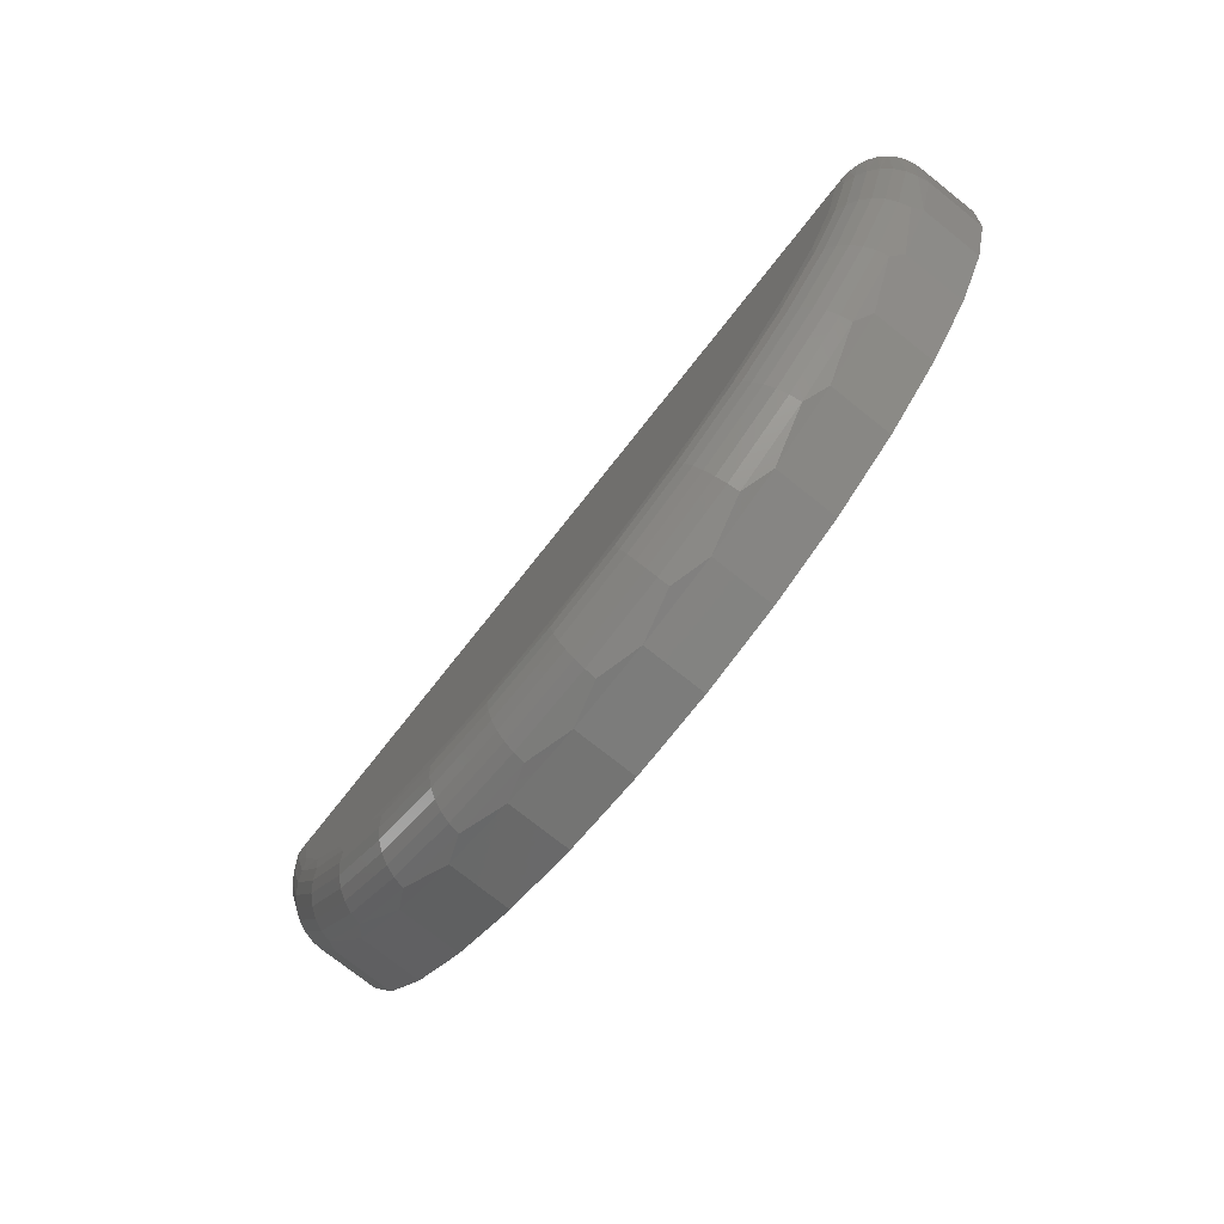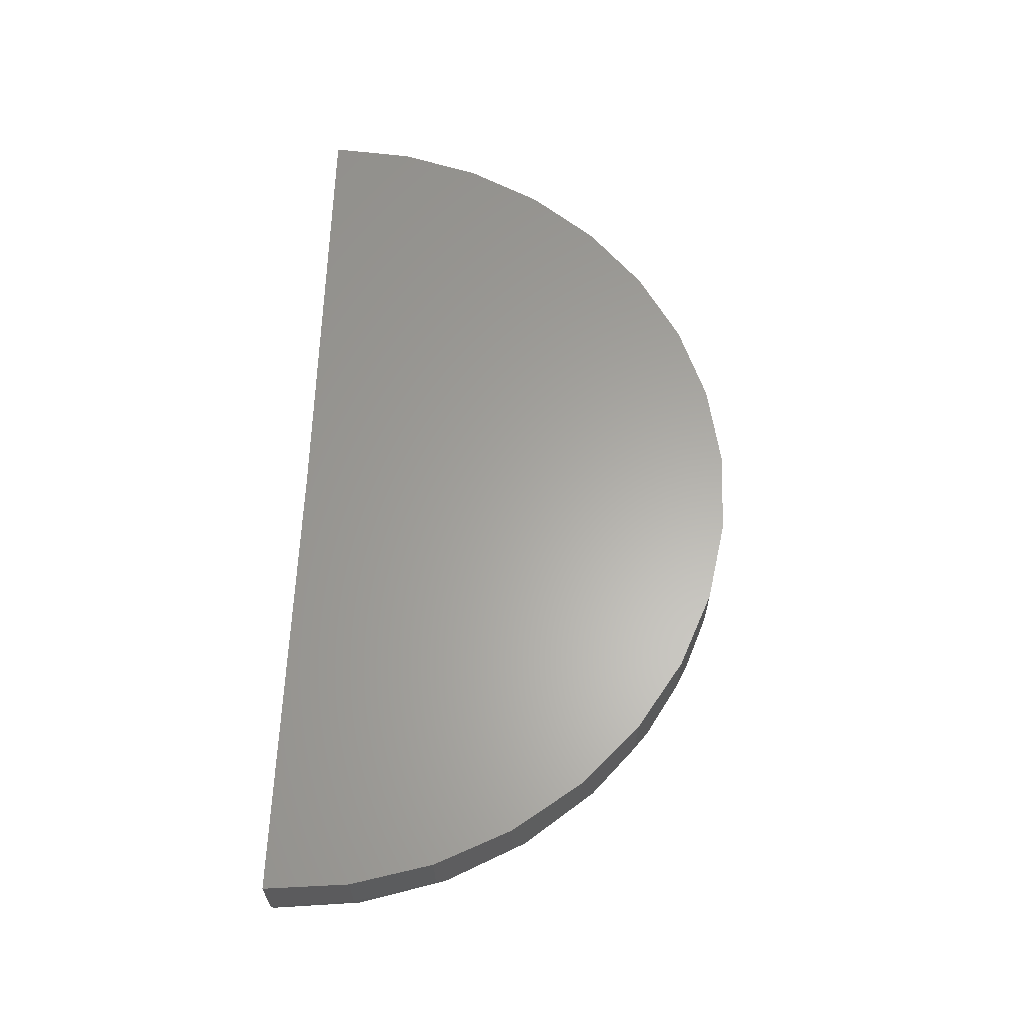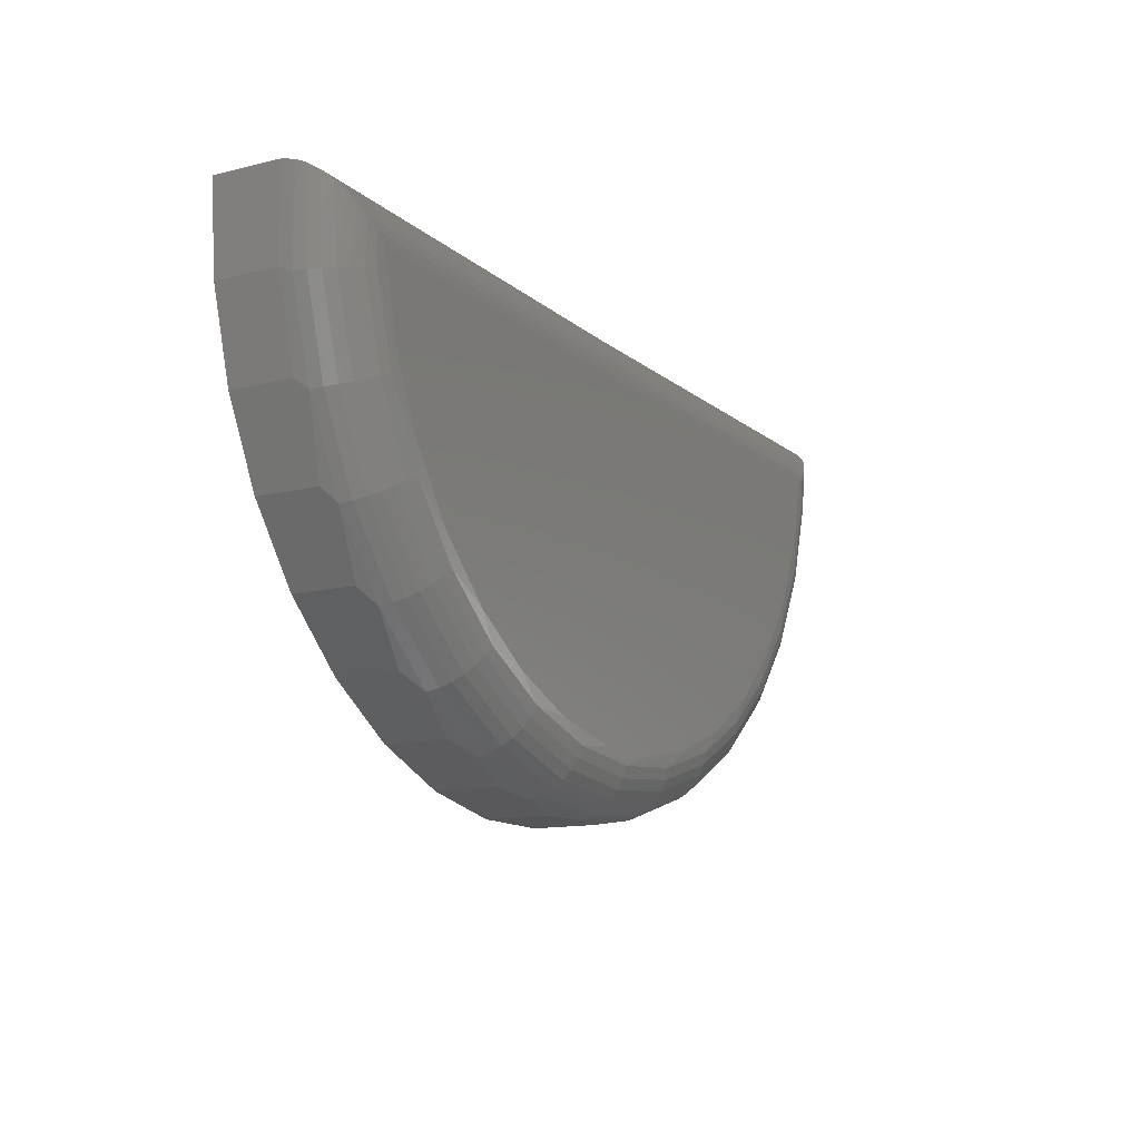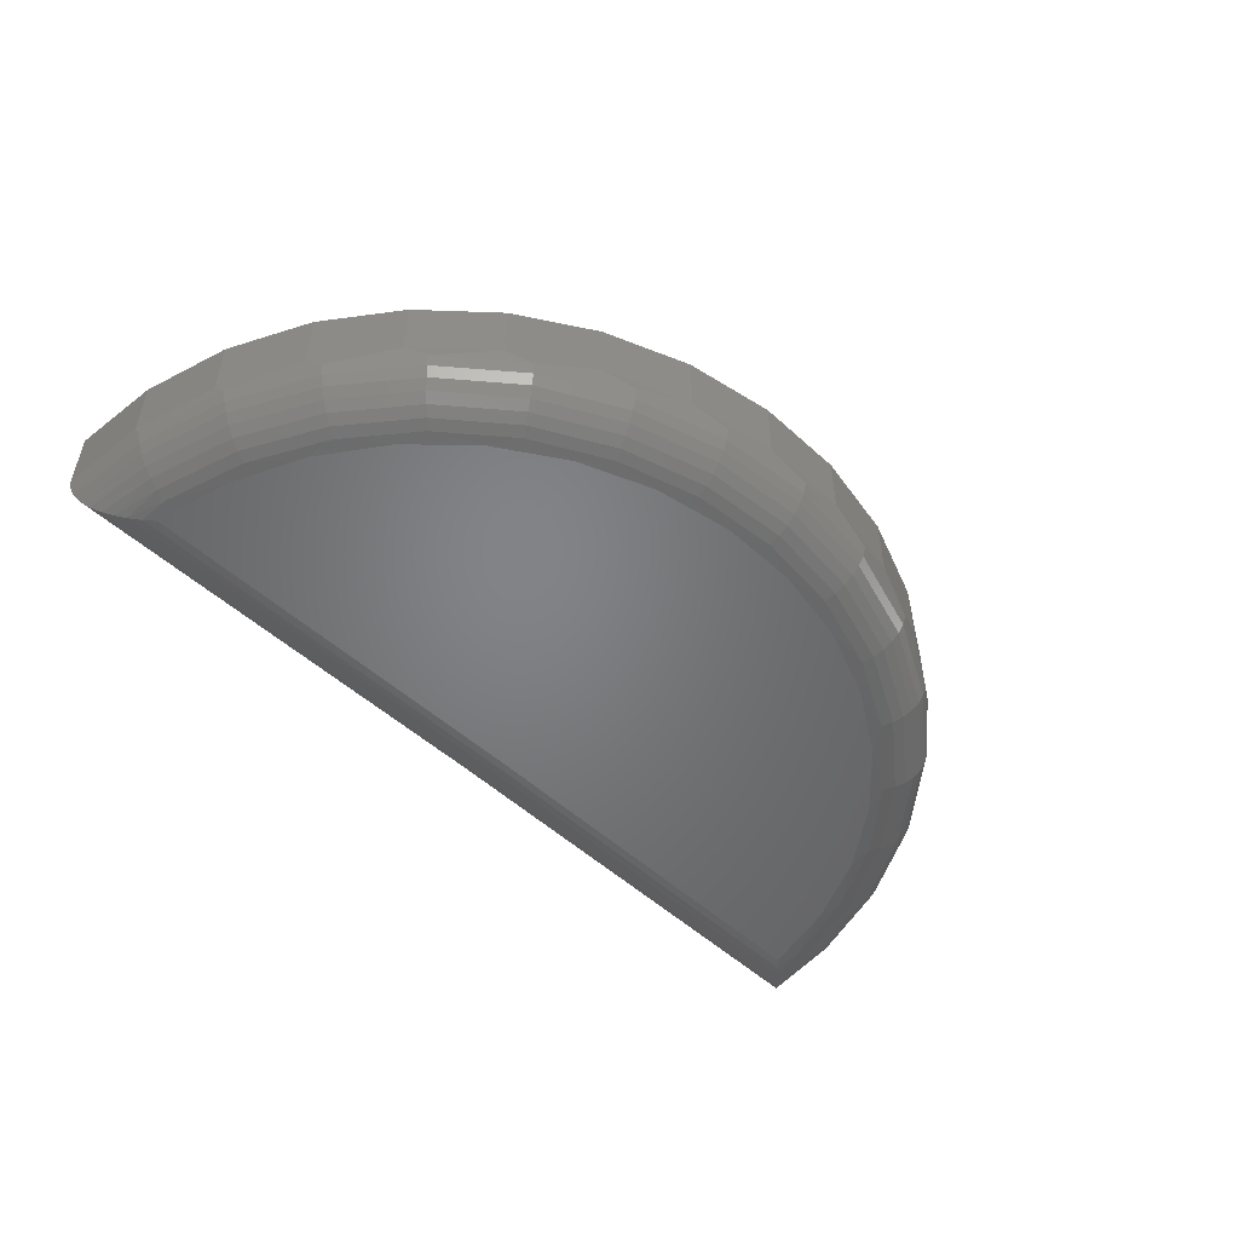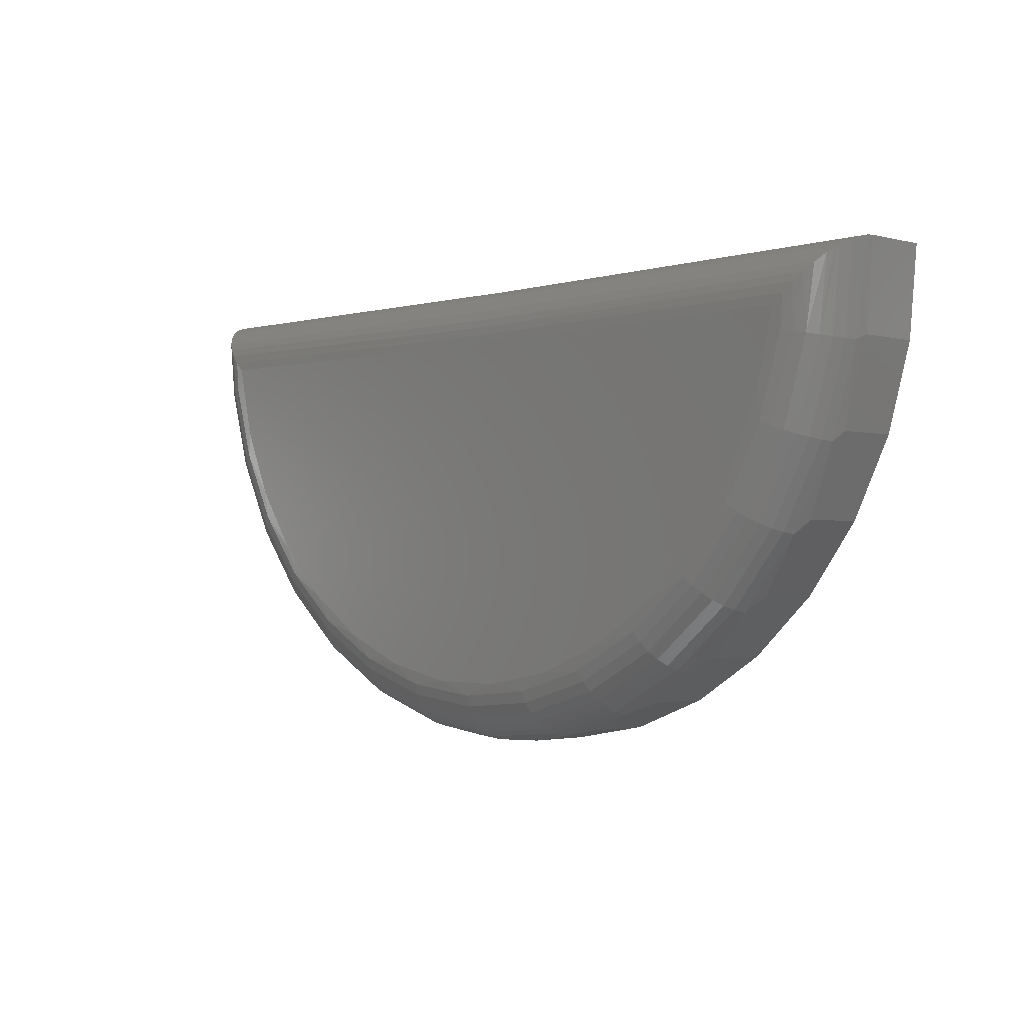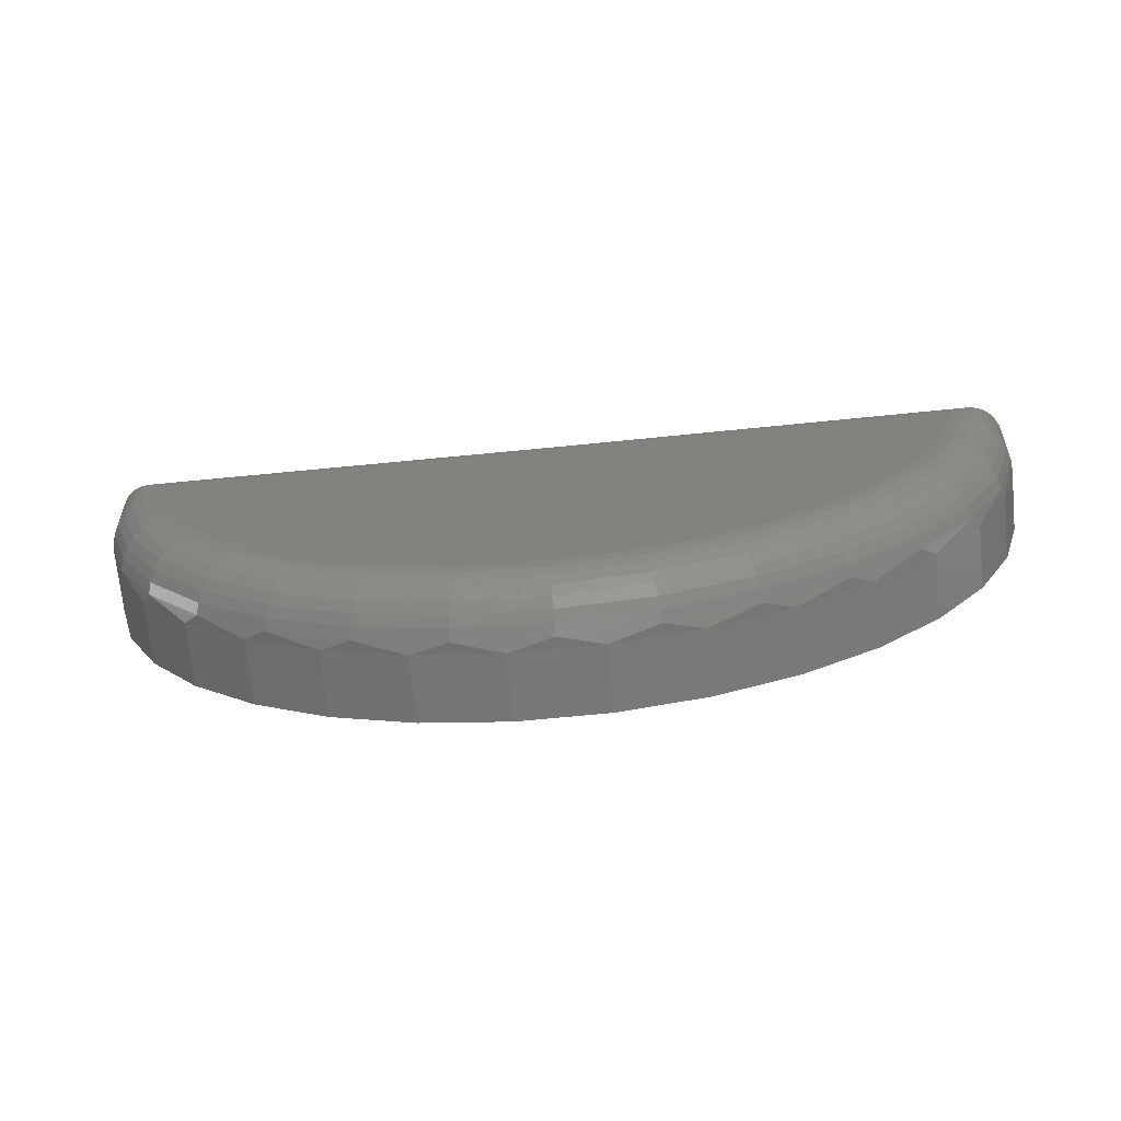
<metadata>
{"format":"stl","ext":"stl","renderer":"f3d","projection":"perspective","resolution":1024,"background":"white","views":[{"elev":-75.9,"azim":-128.4,"up":"+Y"},{"elev":62.4,"azim":-87.6,"up":"+Z"},{"elev":-12.7,"azim":119.5,"up":"+Y"},{"elev":-51.3,"azim":-44.4,"up":"+Z"},{"elev":-1.9,"azim":-132.6,"up":"+Y"},{"elev":-71.0,"azim":-174.3,"up":"+Y"}]}
</metadata>
<code>
# stl→obj: 192 verts, 380 faces
v 1.937 0.01655 0.007812
v 0.5938 1.587e-16 0.007812
v 1.937 0.01655 0.1896
v 0.5938 1.688e-16 0.1896
v -0.75 9.541e-18 0.007812
v -0.75 1.963e-17 0.1896
v 1.917 -0.2316 0.007812
v 1.917 -0.2316 0.1896
v 1.852 -0.4718 0.007812
v 1.852 -0.4718 0.1896
v 1.743 -0.6958 0.007812
v 1.743 -0.6958 0.1896
v 1.595 -0.8959 0.007812
v 1.595 -0.8959 0.1896
v 1.413 -1.065 0.007812
v 1.413 -1.065 0.1896
v 1.202 -1.198 0.007812
v 1.202 -1.198 0.1896
v 0.9708 -1.29 0.007812
v 0.9708 -1.29 0.1896
v 0.7265 -1.337 0.007812
v 0.7265 -1.337 0.1896
v 0.4775 -1.339 0.007812
v 0.4775 -1.339 0.1896
v 0.2326 -1.294 0.007812
v 0.2326 -1.294 0.1896
v 2.51e-05 -1.205 0.007812
v 2.51e-05 -1.205 0.1896
v -0.2121 -1.075 0.007812
v -0.2121 -1.075 0.1896
v -0.3967 -0.9082 0.007812
v -0.3967 -0.9082 0.1896
v -0.5472 -0.7099 0.007812
v -0.5472 -0.7099 0.1896
v -0.6586 -0.4872 0.007812
v -0.6586 -0.4872 0.1896
v -0.7269 -0.2479 0.007812
v -0.7269 -0.2479 0.1896
v 1.755 -0.1576 -0.1641
v 1.704 -0.3748 -0.1641
v 0.5948 -0.1719 -0.1641
v 1.485 -0.761 -0.1641
v -0.4183 -0.5909 -0.1641
v 1.613 -0.5784 -0.1641
v -0.5119 -0.3884 -0.1641
v -0.5655 -0.1719 -0.1641
v -0.288 -0.7719 -0.1641
v 1.325 -0.9161 -0.1641
v -0.1257 -0.925 -0.1641
v 1.138 -1.038 -0.1641
v 0.06258 -1.045 -0.1641
v 0.9312 -1.122 -0.1641
v 0.2701 -1.126 -0.1641
v 0.7125 -1.166 -0.1641
v 0.4894 -1.167 -0.1641
v 0.5939 -0.02777 -0.08587
v 0.5938 -0.01254 -0.05663
v 1.921 -0.0004915 -0.06638
v 1.931 0.009768 -0.03972
v 0.5938 -0.003163 -0.02501
v 1.936 0.01482 -0.01639
v 1.784 -0.1314 -0.1621
v 0.5947 -0.148 -0.1624
v 1.813 -0.105 -0.156
v 0.5945 -0.1246 -0.1574
v 1.838 -0.08109 -0.1466
v 0.5944 -0.1021 -0.1493
v 1.863 -0.05782 -0.1331
v 0.5942 -0.07341 -0.1331
v 1.886 -0.03478 -0.1141
v 0.594 -0.04832 -0.1117
v 1.897 -0.02413 -0.1026
v 1.907 -0.01426 -0.08984
v 1.926 0.005148 -0.0534
v 1.937 0.01612 -0.004326
v 1.779 -0.2215 -0.1608
v -0.5883 -0.2361 -0.1608
v -0.595 -0.1461 -0.1621
v -0.7207 -0.2625 -0.02572
v -0.5192 -0.463 -0.1608
v -0.6439 -0.5149 -0.02572
v -0.407 -0.672 -0.1608
v -0.5191 -0.7473 -0.02572
v -0.256 -0.855 -0.1608
v -0.3512 -0.9508 -0.02572
v -0.07207 -1.005 -0.1608
v -0.1467 -1.117 -0.02572
v 0.1376 -1.116 -0.1608
v 0.08651 -1.241 -0.02572
v 0.365 -1.183 -0.1608
v 0.3393 -1.316 -0.02572
v 0.6012 -1.205 -0.1608
v 0.602 -1.34 -0.02572
v 0.8371 -1.181 -0.1608
v 0.8644 -1.313 -0.02572
v 1.064 -1.11 -0.1608
v 1.116 -1.234 -0.02572
v 1.272 -0.9966 -0.1608
v 1.348 -1.108 -0.02572
v 1.454 -0.8444 -0.1608
v 1.55 -0.939 -0.02572
v 1.603 -0.6596 -0.1608
v 1.716 -0.7335 -0.02572
v 1.712 -0.4493 -0.1608
v 1.838 -0.4996 -0.02572
v 1.911 -0.2463 -0.02572
v 1.902 -0.2445 -0.05796
v 1.886 -0.2416 -0.08768
v 1.84 -0.2329 -0.1351
v 1.81 -0.2274 -0.151
v -0.7496 -0.0004292 -0.004326
v -0.7111 -0.2606 -0.05796
v -0.7331 -0.01684 -0.06638
v -0.6956 -0.2575 -0.08768
v -0.7192 -0.03044 -0.08984
v -0.6491 -0.2482 -0.1351
v -0.6499 -0.09642 -0.1466
v -0.6199 -0.2424 -0.151
v -0.6241 -0.12 -0.156
v -0.7483 -0.001713 -0.01639
v -0.7433 -0.006705 -0.03972
v 1.865 -0.2377 -0.1137
v -0.7387 -0.01127 -0.0534
v -0.6746 -0.2533 -0.1137
v -0.7092 -0.04018 -0.1026
v -0.6983 -0.0507 -0.1141
v -0.6744 -0.07345 -0.1331
v -0.6348 -0.5111 -0.05796
v -0.6202 -0.505 -0.08768
v -0.6004 -0.4968 -0.1137
v -0.5764 -0.4868 -0.1351
v -0.549 -0.4754 -0.151
v -0.5109 -0.7418 -0.05796
v -0.4978 -0.733 -0.08768
v -0.48 -0.7211 -0.1137
v -0.4584 -0.7065 -0.1351
v -0.4337 -0.69 -0.151
v -0.3443 -0.9438 -0.05796
v -0.3331 -0.9326 -0.08768
v -0.318 -0.9174 -0.1137
v -0.2996 -0.8989 -0.1351
v -0.2787 -0.8778 -0.151
v -0.1413 -1.109 -0.05796
v -0.1325 -1.096 -0.08768
v -0.1207 -1.078 -0.1137
v -0.1063 -1.056 -0.1351
v -0.08988 -1.032 -0.151
v 0.09021 -1.232 -0.05796
v 0.09622 -1.217 -0.08768
v 0.1043 -1.197 -0.1137
v 0.1142 -1.173 -0.1351
v 0.1254 -1.146 -0.151
v 0.3412 -1.306 -0.05796
v 0.3442 -1.291 -0.08768
v 0.3483 -1.27 -0.1137
v 0.3532 -1.244 -0.1351
v 0.3588 -1.215 -0.151
v 0.6019 -1.331 -0.05796
v 0.6018 -1.315 -0.08768
v 0.6017 -1.293 -0.1137
v 0.6016 -1.267 -0.1351
v 0.6014 -1.238 -0.151
v 0.8624 -1.303 -0.05796
v 0.8592 -1.288 -0.08768
v 0.8549 -1.267 -0.1137
v 0.8496 -1.241 -0.1351
v 0.8436 -1.212 -0.151
v 1.112 -1.225 -0.05796
v 1.106 -1.211 -0.08768
v 1.098 -1.191 -0.1137
v 1.088 -1.167 -0.1351
v 1.076 -1.14 -0.151
v 1.342 -1.1 -0.05796
v 1.333 -1.087 -0.08768
v 1.321 -1.069 -0.1137
v 1.307 -1.048 -0.1351
v 1.29 -1.023 -0.151
v 1.543 -0.9322 -0.05796
v 1.532 -0.9211 -0.08768
v 1.517 -0.9061 -0.1137
v 1.498 -0.8878 -0.1351
v 1.477 -0.867 -0.151
v 1.708 -0.7282 -0.05796
v 1.694 -0.7195 -0.08768
v 1.676 -0.7078 -0.1137
v 1.655 -0.6935 -0.1351
v 1.63 -0.6773 -0.151
v 1.829 -0.4959 -0.05796
v 1.814 -0.49 -0.08768
v 1.794 -0.4821 -0.1137
v 1.77 -0.4723 -0.1351
v 1.742 -0.4613 -0.151
f 1 2 3
f 3 2 4
f 5 6 2
f 2 6 4
f 1 3 7
f 7 3 8
f 7 8 9
f 9 8 10
f 9 10 11
f 11 10 12
f 11 12 13
f 13 12 14
f 13 14 15
f 15 14 16
f 15 16 17
f 17 16 18
f 17 18 19
f 19 18 20
f 19 20 21
f 21 20 22
f 21 22 23
f 23 22 24
f 23 24 25
f 25 24 26
f 25 26 27
f 27 26 28
f 27 28 29
f 29 28 30
f 29 30 31
f 31 30 32
f 31 32 33
f 33 32 34
f 33 34 35
f 35 34 36
f 35 36 37
f 37 36 38
f 37 38 5
f 5 38 6
f 39 40 41
f 42 43 44
f 44 43 45
f 44 45 40
f 40 45 46
f 40 46 41
f 43 42 47
f 47 42 48
f 47 48 49
f 49 48 50
f 49 50 51
f 51 50 52
f 51 52 53
f 53 52 54
f 53 54 55
f 56 57 58
f 59 60 61
f 39 41 62
f 62 41 63
f 62 63 64
f 64 63 65
f 64 65 66
f 66 65 67
f 66 67 68
f 68 67 69
f 68 69 70
f 70 69 71
f 70 71 72
f 72 71 73
f 73 71 56
f 73 56 58
f 60 59 57
f 57 59 74
f 57 74 58
f 2 1 60
f 60 1 75
f 60 75 61
f 39 76 40
f 39 62 76
f 46 77 78
f 46 45 77
f 79 35 37
f 43 80 45
f 81 33 35
f 81 35 79
f 47 82 43
f 83 31 33
f 83 33 81
f 49 84 47
f 85 29 31
f 85 31 83
f 51 86 49
f 87 27 29
f 87 29 85
f 53 88 51
f 89 25 27
f 89 27 87
f 55 90 53
f 91 23 25
f 91 25 89
f 54 92 55
f 93 21 23
f 93 23 91
f 52 94 54
f 95 19 21
f 95 21 93
f 50 96 52
f 97 17 19
f 97 19 95
f 48 98 50
f 99 15 17
f 99 17 97
f 42 100 48
f 101 13 15
f 101 15 99
f 44 102 42
f 103 11 13
f 103 13 101
f 40 104 44
f 105 9 11
f 105 11 103
f 106 7 9
f 106 9 105
f 1 7 75
f 107 108 58
f 66 68 109
f 109 110 66
f 64 66 110
f 110 76 64
f 64 76 62
f 5 111 37
f 112 113 114
f 113 115 114
f 116 117 118
f 118 117 119
f 118 119 77
f 119 78 77
f 37 111 79
f 79 111 120
f 79 120 121
f 75 7 61
f 61 7 106
f 61 106 59
f 59 106 74
f 74 106 107
f 74 107 58
f 122 72 108
f 108 72 73
f 108 73 58
f 109 68 122
f 122 68 70
f 122 70 72
f 79 121 112
f 112 121 123
f 112 123 113
f 114 115 124
f 124 115 125
f 124 125 126
f 124 126 116
f 116 126 127
f 116 127 117
f 81 79 128
f 128 79 112
f 128 112 129
f 129 112 114
f 129 114 130
f 130 114 124
f 130 124 131
f 131 124 116
f 131 116 132
f 132 116 118
f 132 118 80
f 80 118 77
f 80 77 45
f 83 81 133
f 133 81 128
f 133 128 134
f 134 128 129
f 134 129 135
f 135 129 130
f 135 130 136
f 136 130 131
f 136 131 137
f 137 131 132
f 137 132 82
f 82 132 80
f 82 80 43
f 85 83 138
f 138 83 133
f 138 133 139
f 139 133 134
f 139 134 140
f 140 134 135
f 140 135 141
f 141 135 136
f 141 136 142
f 142 136 137
f 142 137 84
f 84 137 82
f 84 82 47
f 87 85 143
f 143 85 138
f 143 138 144
f 144 138 139
f 144 139 145
f 145 139 140
f 145 140 146
f 146 140 141
f 146 141 147
f 147 141 142
f 147 142 86
f 86 142 84
f 86 84 49
f 89 87 148
f 148 87 143
f 148 143 149
f 149 143 144
f 149 144 150
f 150 144 145
f 150 145 151
f 151 145 146
f 151 146 152
f 152 146 147
f 152 147 88
f 88 147 86
f 88 86 51
f 91 89 153
f 153 89 148
f 153 148 154
f 154 148 149
f 154 149 155
f 155 149 150
f 155 150 156
f 156 150 151
f 156 151 157
f 157 151 152
f 157 152 90
f 90 152 88
f 90 88 53
f 93 91 158
f 158 91 153
f 158 153 159
f 159 153 154
f 159 154 160
f 160 154 155
f 160 155 161
f 161 155 156
f 161 156 162
f 162 156 157
f 162 157 92
f 92 157 90
f 92 90 55
f 95 93 163
f 163 93 158
f 163 158 164
f 164 158 159
f 164 159 165
f 165 159 160
f 165 160 166
f 166 160 161
f 166 161 167
f 167 161 162
f 167 162 94
f 94 162 92
f 94 92 54
f 97 95 168
f 168 95 163
f 168 163 169
f 169 163 164
f 169 164 170
f 170 164 165
f 170 165 171
f 171 165 166
f 171 166 172
f 172 166 167
f 172 167 96
f 96 167 94
f 96 94 52
f 99 97 173
f 173 97 168
f 173 168 174
f 174 168 169
f 174 169 175
f 175 169 170
f 175 170 176
f 176 170 171
f 176 171 177
f 177 171 172
f 177 172 98
f 98 172 96
f 98 96 50
f 101 99 178
f 178 99 173
f 178 173 179
f 179 173 174
f 179 174 180
f 180 174 175
f 180 175 181
f 181 175 176
f 181 176 182
f 182 176 177
f 182 177 100
f 100 177 98
f 100 98 48
f 103 101 183
f 183 101 178
f 183 178 184
f 184 178 179
f 184 179 185
f 185 179 180
f 185 180 186
f 186 180 181
f 186 181 187
f 187 181 182
f 187 182 102
f 102 182 100
f 102 100 42
f 105 103 188
f 188 103 183
f 188 183 189
f 189 183 184
f 189 184 190
f 190 184 185
f 190 185 191
f 191 185 186
f 191 186 192
f 192 186 187
f 192 187 104
f 104 187 102
f 104 102 44
f 106 105 107
f 107 105 188
f 107 188 108
f 108 188 189
f 108 189 122
f 122 189 190
f 122 190 109
f 109 190 191
f 109 191 110
f 110 191 192
f 110 192 76
f 76 192 104
f 76 104 40
f 113 123 57
f 57 56 113
f 60 57 123
f 60 123 121
f 60 121 120
f 60 120 111
f 60 111 5
f 60 5 2
f 71 125 56
f 56 125 115
f 56 115 113
f 41 46 63
f 63 46 78
f 63 78 65
f 65 78 119
f 65 119 67
f 67 119 117
f 67 117 69
f 69 117 127
f 69 127 71
f 71 127 126
f 71 126 125
f 4 8 3
f 4 6 8
f 8 6 38
f 8 38 10
f 10 38 36
f 10 36 12
f 12 36 34
f 12 34 14
f 14 34 32
f 14 32 16
f 16 32 30
f 16 30 18
f 18 30 28
f 18 28 20
f 20 28 26
f 20 26 22
f 22 26 24

</code>
